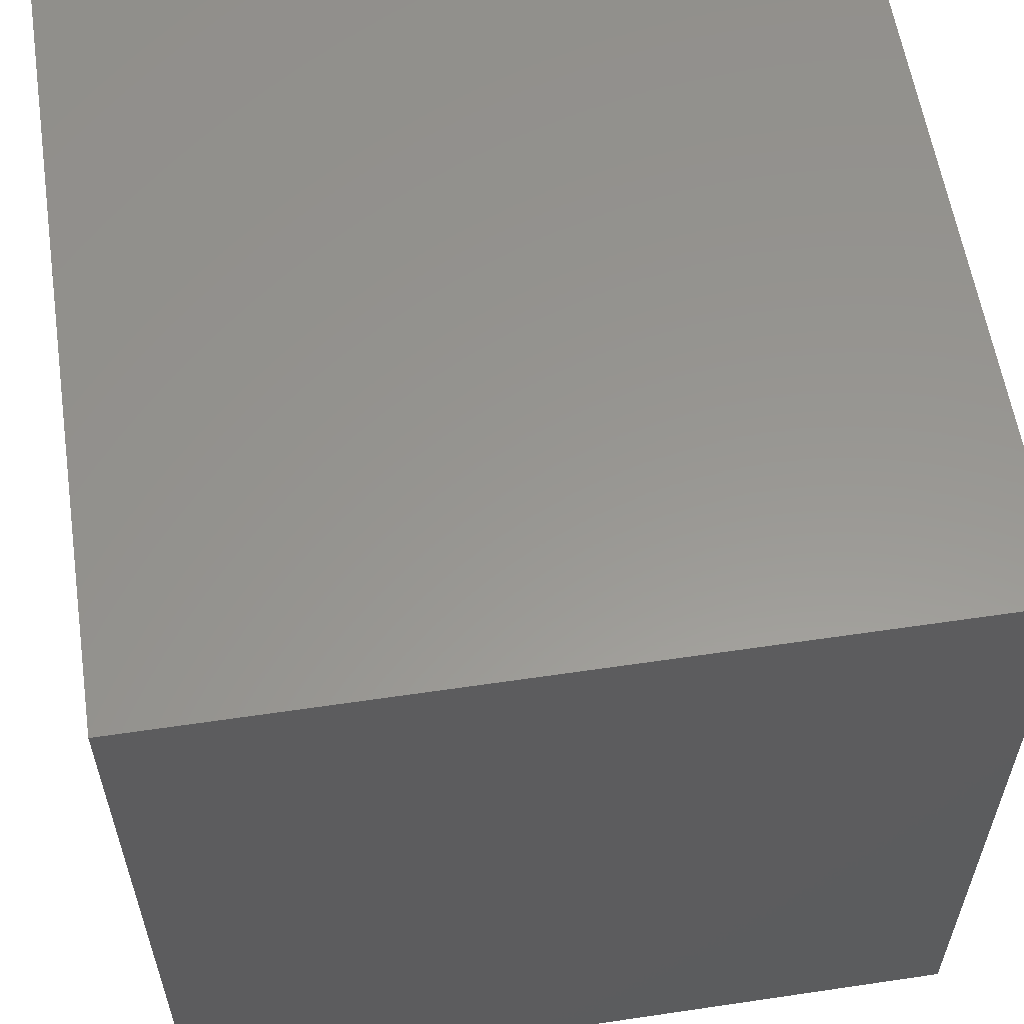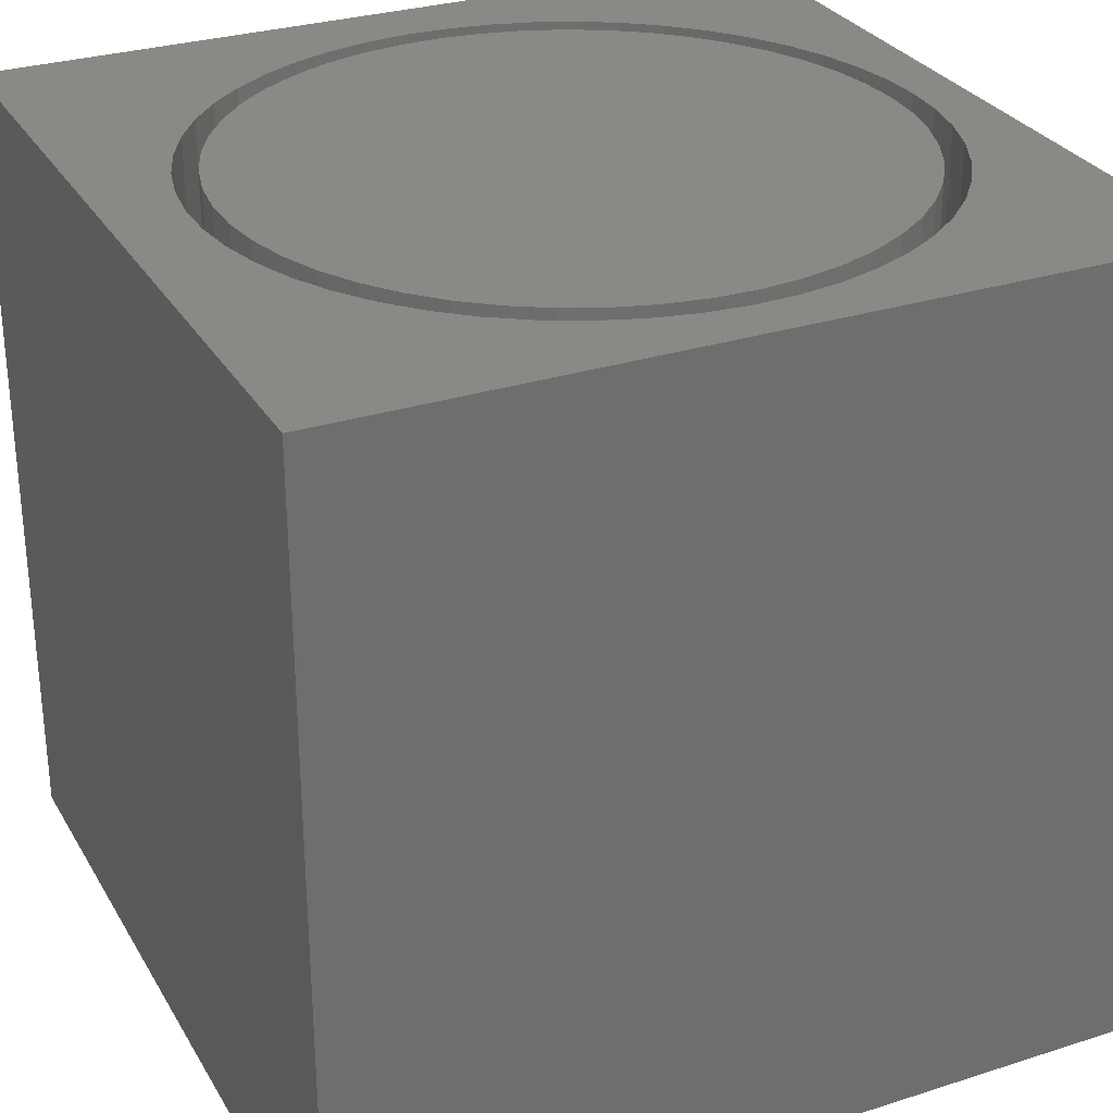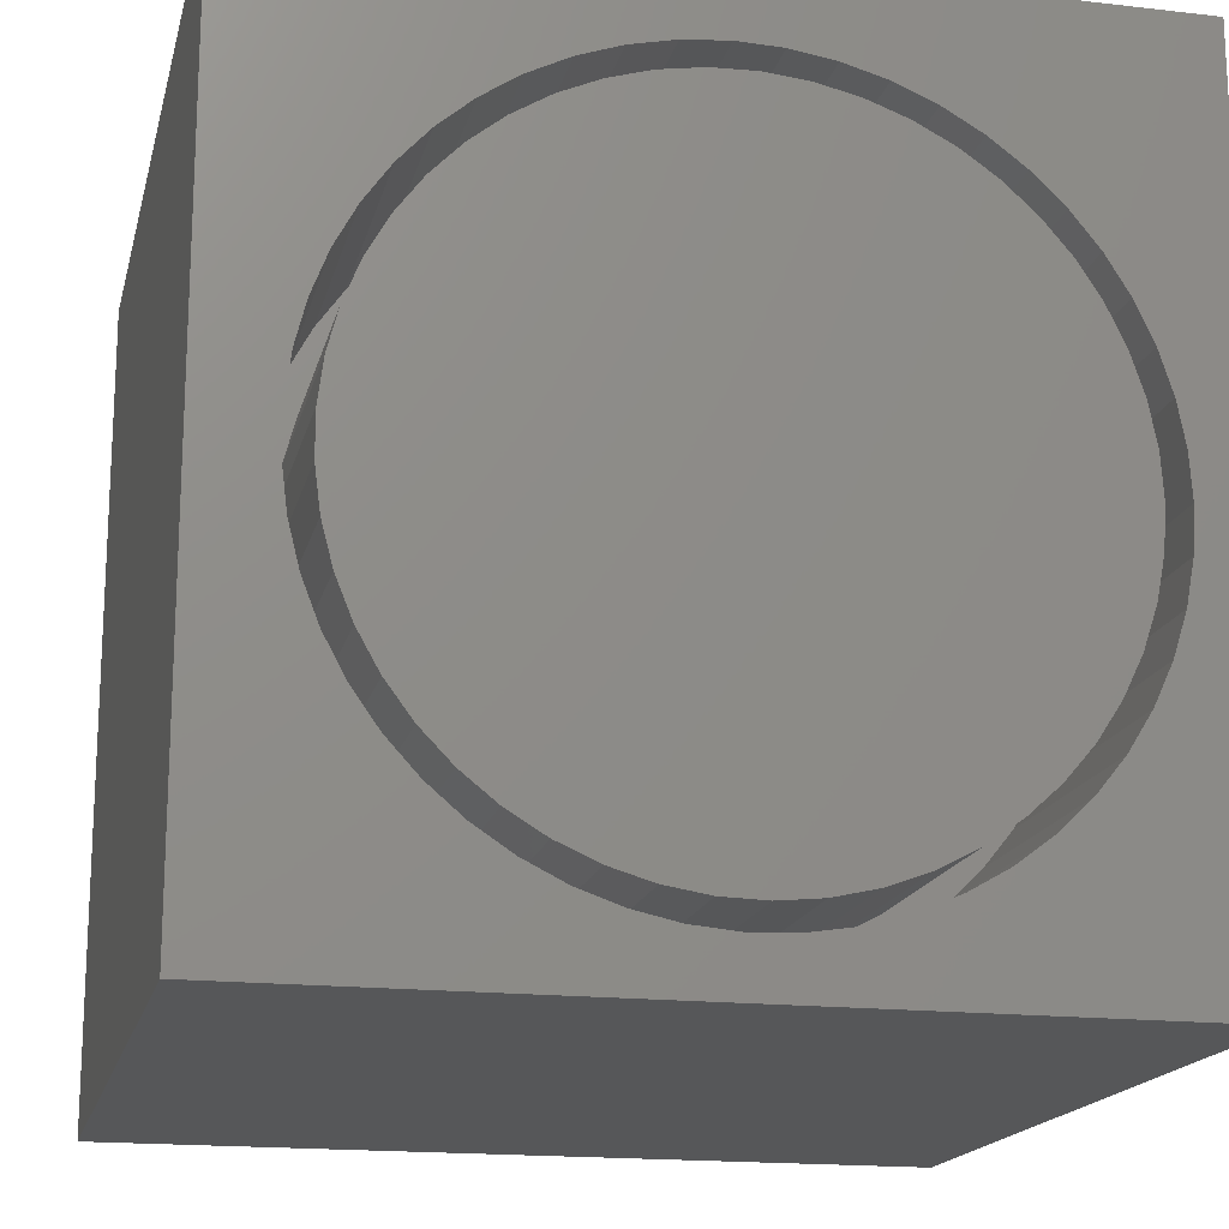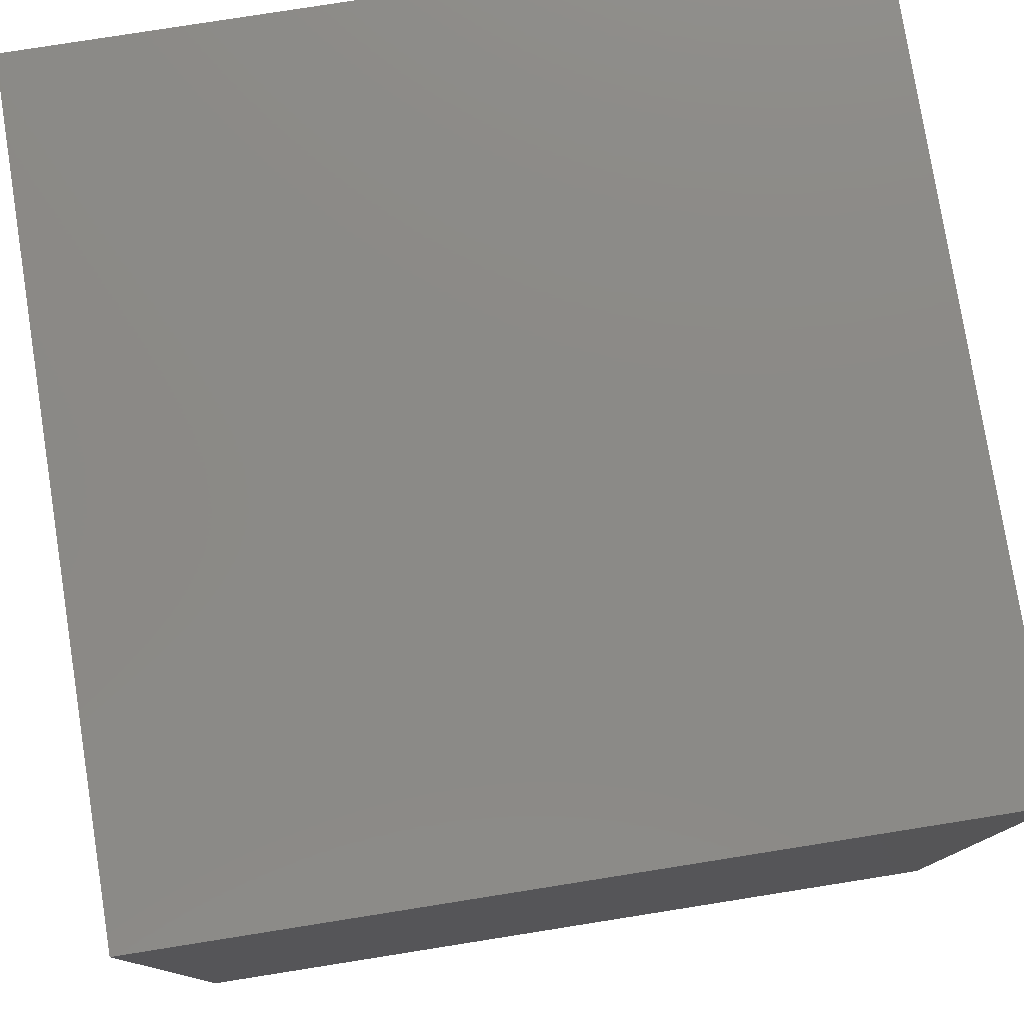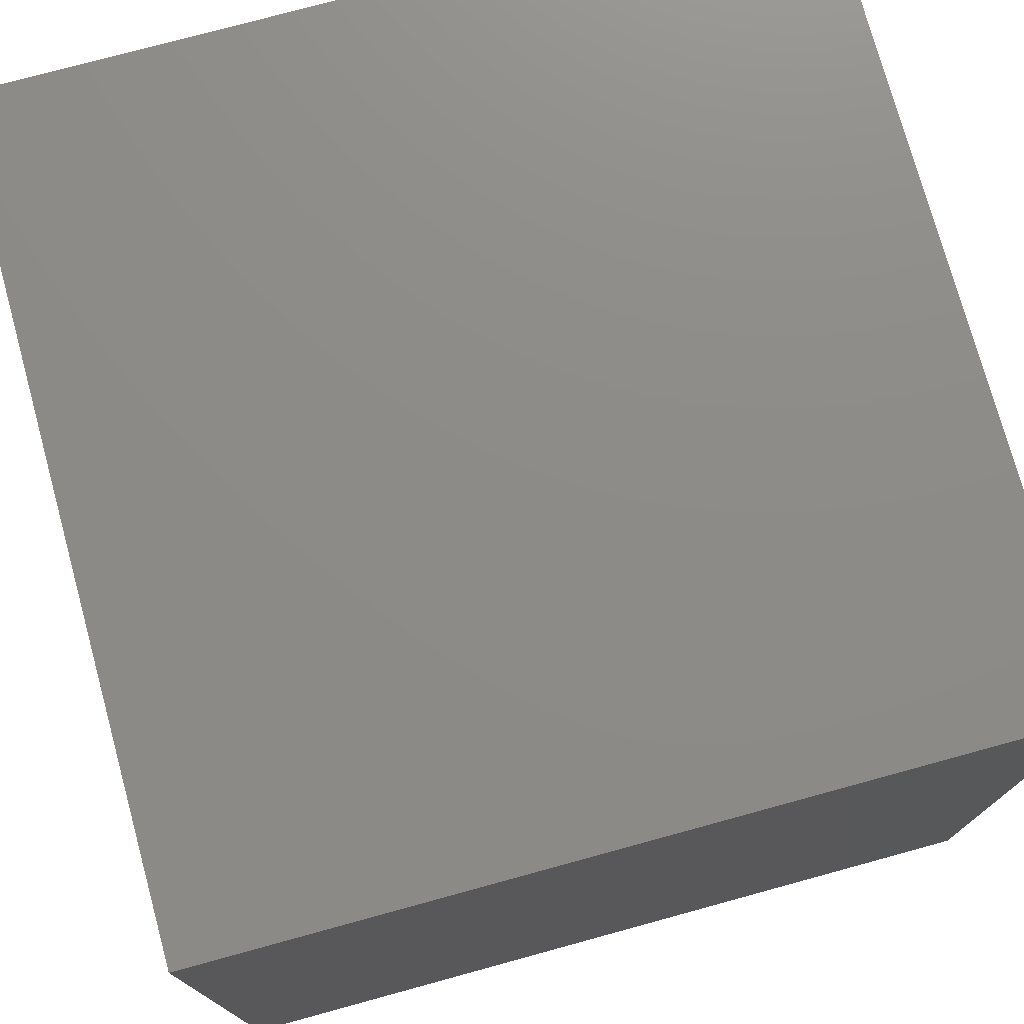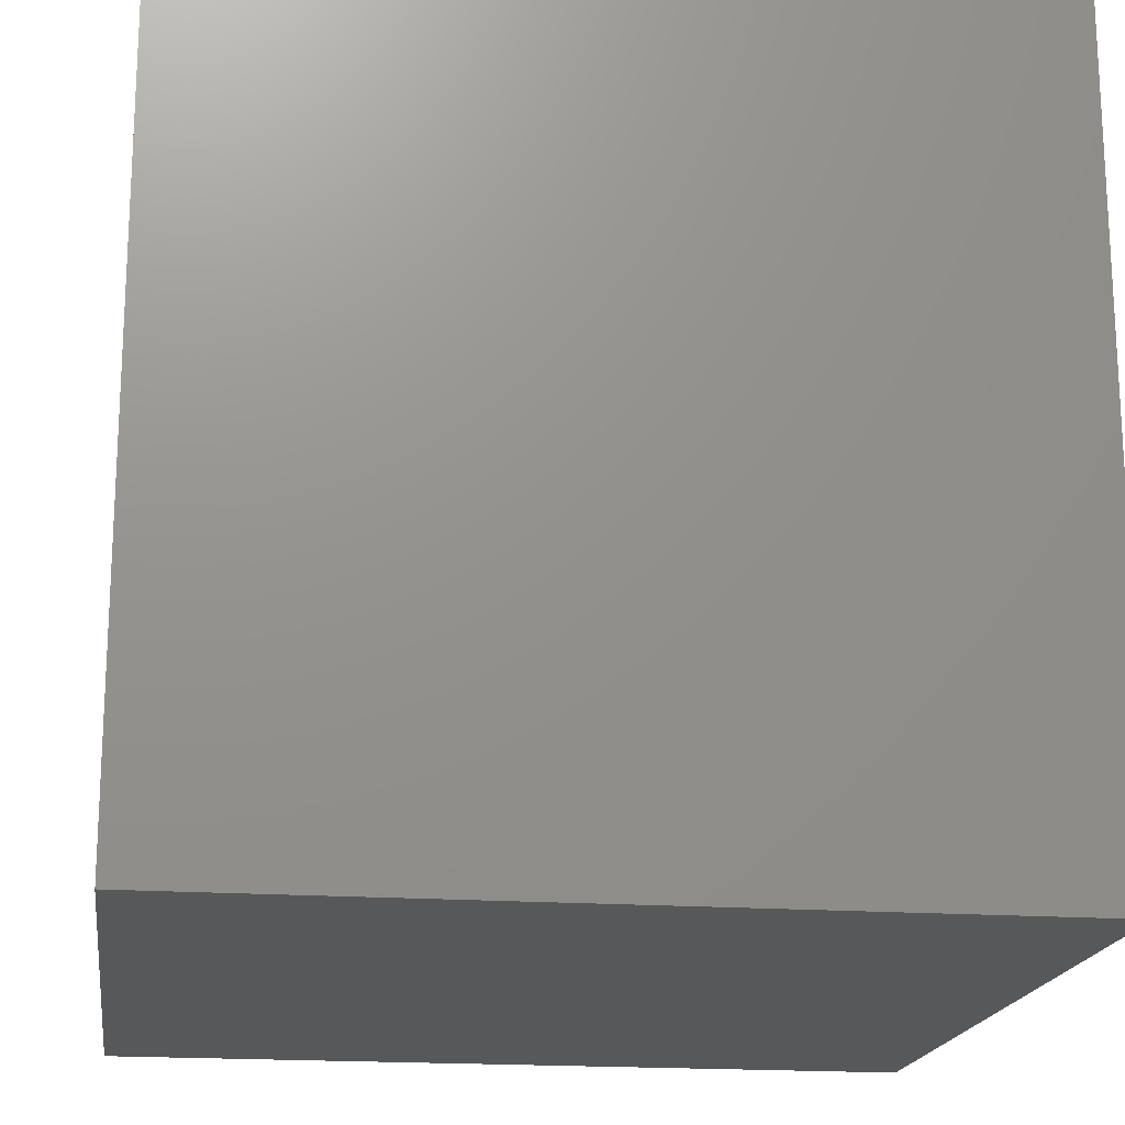
<metadata>
{"format":"stl","ext":"stl","renderer":"f3d","projection":"perspective","resolution":1024,"background":"white","views":[{"elev":58.4,"azim":-98.7,"up":"+Y"},{"elev":29.5,"azim":-25.2,"up":"+Z"},{"elev":-17.2,"azim":-13.0,"up":"+Y"},{"elev":78.4,"azim":81.0,"up":"+Y"},{"elev":75.6,"azim":164.7,"up":"+Y"},{"elev":-18.3,"azim":82.0,"up":"+Y"}]}
</metadata>
<code>
# stl→obj: 208 verts, 412 faces
v 0 10 10
v 0 10 0
v 0 0 10
v 0 0 0
v 9.267 3.847 10
v 9.108 3.345 10
v 10 0 10
v 8.888 2.868 10
v 8.611 2.421 10
v 8.282 2.011 10
v 7.904 1.645 10
v 7.485 1.328 10
v 7.485 8.448 10
v 7.904 8.131 10
v 10 10 10
v 8.282 7.765 10
v 8.611 7.356 10
v 8.888 6.909 10
v 9.108 6.431 10
v 9.267 5.93 10
v 9.364 5.413 10
v 9.396 4.888 10
v 9.364 4.363 10
v 7.029 1.065 10
v 6.545 0.8603 10
v 6.039 0.7164 10
v 3.957 0.7806 10
v 3.461 0.9553 10
v 2.99 1.19 10
v 2.552 1.48 10
v 6.039 9.06 10
v 6.545 8.916 10
v 7.029 8.711 10
v 5.52 0.6358 10
v 4.994 0.6196 10
v 4.47 0.6681 10
v 2.99 8.587 10
v 3.461 8.821 10
v 3.957 8.996 10
v 4.47 9.108 10
v 4.994 9.157 10
v 5.52 9.141 10
v 2.153 1.822 10
v 1.798 2.211 10
v 1.495 2.64 10
v 1.056 6.183 10
v 1.246 6.673 10
v 1.495 7.136 10
v 1.798 7.566 10
v 2.153 7.954 10
v 2.552 8.296 10
v 1.246 3.103 10
v 1.056 3.594 10
v 0.9276 4.103 10
v 0.8629 4.625 10
v 0.8629 5.151 10
v 0.9276 5.673 10
v 10 10 0
v 10 0 0
v 9.364 4.363 6.97
v 9.396 4.888 6.97
v 9.364 5.413 6.97
v 9.267 5.93 6.97
v 9.108 6.431 6.97
v 8.888 6.909 6.97
v 8.611 7.356 6.97
v 8.282 7.765 6.97
v 7.904 8.131 6.97
v 7.485 8.448 6.97
v 7.029 8.711 6.97
v 6.545 8.916 6.97
v 6.039 9.06 6.97
v 5.52 9.141 6.97
v 4.994 9.157 6.97
v 4.47 9.108 6.97
v 3.957 8.996 6.97
v 3.461 8.821 6.97
v 2.99 8.587 6.97
v 2.552 8.296 6.97
v 2.153 7.954 6.97
v 1.798 7.566 6.97
v 1.495 7.136 6.97
v 1.246 6.673 6.97
v 1.056 6.183 6.97
v 0.9276 5.673 6.97
v 0.8629 5.151 6.97
v 0.8629 4.625 6.97
v 0.9276 4.103 6.97
v 1.056 3.594 6.97
v 1.246 3.103 6.97
v 1.495 2.64 6.97
v 1.798 2.211 6.97
v 2.153 1.822 6.97
v 2.552 1.48 6.97
v 2.99 1.19 6.97
v 3.461 0.9553 6.97
v 3.957 0.7806 6.97
v 4.47 0.6681 6.97
v 4.994 0.6196 6.97
v 5.52 0.6358 6.97
v 6.039 0.7164 6.97
v 6.545 0.8603 6.97
v 7.029 1.065 6.97
v 7.485 1.328 6.97
v 7.904 1.645 6.97
v 8.282 2.011 6.97
v 8.611 2.421 6.97
v 8.888 2.868 6.97
v 9.108 3.345 6.97
v 9.267 3.847 6.97
v 5.253 0.9075 6.97
v 5.761 0.9565 6.97
v 6.259 1.07 6.97
v 6.738 1.246 6.97
v 7.19 1.482 6.97
v 7.609 1.774 6.97
v 7.987 2.118 6.97
v 8.317 2.506 6.97
v 8.596 2.934 6.97
v 8.817 3.394 6.97
v 8.978 3.878 6.97
v 9.076 4.379 6.97
v 9.108 4.888 6.97
v 9.076 5.398 6.97
v 8.978 5.898 6.97
v 8.817 6.383 6.97
v 8.596 6.843 6.97
v 8.317 7.27 6.97
v 7.987 7.659 6.97
v 7.609 8.002 6.97
v 7.19 8.294 6.97
v 6.738 8.53 6.97
v 6.259 8.706 6.97
v 5.761 8.82 6.97
v 5.253 8.869 6.97
v 4.743 8.853 6.97
v 4.239 8.771 6.97
v 3.75 8.626 6.97
v 3.283 8.419 6.97
v 2.847 8.155 6.97
v 2.448 7.837 6.97
v 2.093 7.47 6.97
v 1.788 7.061 6.97
v 1.537 6.616 6.97
v 1.346 6.143 6.97
v 1.216 5.65 6.97
v 1.151 5.143 6.97
v 1.151 4.633 6.97
v 1.216 4.127 6.97
v 1.346 3.633 6.97
v 1.537 3.16 6.97
v 1.788 2.716 6.97
v 2.093 2.307 6.97
v 2.448 1.94 6.97
v 2.847 1.622 6.97
v 3.283 1.357 6.97
v 3.75 1.151 6.97
v 4.239 1.005 6.97
v 4.743 0.9239 6.97
v 9.108 4.888 10
v 9.076 4.379 10
v 8.978 3.878 10
v 8.817 3.394 10
v 8.596 2.934 10
v 8.317 2.506 10
v 7.987 2.118 10
v 7.609 1.774 10
v 7.19 1.482 10
v 6.738 1.246 10
v 6.259 1.07 10
v 5.761 0.9565 10
v 5.253 0.9075 10
v 4.743 0.9239 10
v 4.239 1.005 10
v 3.75 1.151 10
v 3.283 1.357 10
v 2.847 1.622 10
v 2.448 1.94 10
v 2.093 2.307 10
v 1.788 2.716 10
v 1.537 3.16 10
v 1.346 3.633 10
v 1.216 4.127 10
v 1.151 4.633 10
v 1.151 5.143 10
v 1.216 5.65 10
v 1.346 6.143 10
v 1.537 6.616 10
v 1.788 7.061 10
v 2.093 7.47 10
v 2.448 7.837 10
v 2.847 8.155 10
v 3.283 8.419 10
v 3.75 8.626 10
v 4.239 8.771 10
v 4.743 8.853 10
v 5.253 8.869 10
v 5.761 8.82 10
v 6.259 8.706 10
v 6.738 8.53 10
v 7.19 8.294 10
v 7.609 8.002 10
v 7.987 7.659 10
v 8.317 7.27 10
v 8.596 6.843 10
v 8.817 6.383 10
v 8.978 5.898 10
v 9.076 5.398 10
f 1 2 3
f 3 2 4
f 5 6 7
f 7 6 8
f 7 8 9
f 9 10 7
f 7 10 11
f 7 11 12
f 13 14 15
f 15 14 16
f 15 16 17
f 17 18 15
f 15 18 19
f 15 19 20
f 20 21 15
f 15 21 22
f 15 22 7
f 7 22 23
f 7 23 5
f 12 24 7
f 7 24 25
f 7 25 26
f 27 28 3
f 3 28 29
f 3 29 30
f 31 32 15
f 15 32 33
f 15 33 13
f 26 34 7
f 7 34 35
f 7 35 3
f 3 35 36
f 3 36 27
f 37 38 1
f 1 38 39
f 39 40 1
f 1 40 41
f 1 41 15
f 15 41 42
f 15 42 31
f 30 43 3
f 3 43 44
f 3 44 45
f 46 47 1
f 1 47 48
f 1 48 49
f 49 50 1
f 1 50 51
f 1 51 37
f 45 52 3
f 3 52 53
f 3 53 54
f 54 55 3
f 3 55 56
f 3 56 1
f 1 56 57
f 1 57 46
f 58 15 59
f 59 15 7
f 2 58 4
f 4 58 59
f 15 58 1
f 1 58 2
f 59 7 4
f 4 7 3
f 60 22 61
f 61 22 21
f 61 21 62
f 62 21 20
f 62 20 63
f 63 20 19
f 63 19 64
f 64 19 18
f 64 18 65
f 65 18 17
f 65 17 66
f 66 17 16
f 66 16 67
f 67 16 14
f 67 14 68
f 68 14 13
f 68 13 69
f 69 13 33
f 69 33 70
f 70 33 32
f 70 32 71
f 71 32 31
f 71 31 72
f 72 31 42
f 72 42 73
f 73 42 41
f 73 41 74
f 74 41 40
f 74 40 75
f 75 40 39
f 75 39 76
f 76 39 38
f 76 38 77
f 77 38 37
f 77 37 78
f 78 37 51
f 78 51 79
f 79 51 50
f 79 50 80
f 80 50 49
f 80 49 81
f 81 49 48
f 81 48 82
f 82 48 47
f 82 47 83
f 83 47 46
f 83 46 84
f 84 46 57
f 84 57 85
f 85 57 56
f 85 56 86
f 86 56 55
f 86 55 87
f 87 55 54
f 87 54 88
f 88 54 53
f 88 53 89
f 89 53 52
f 89 52 90
f 90 52 45
f 90 45 91
f 91 45 44
f 91 44 92
f 92 44 43
f 92 43 93
f 93 43 30
f 93 30 94
f 94 30 29
f 94 29 95
f 95 29 28
f 95 28 96
f 96 28 27
f 96 27 97
f 97 27 36
f 97 36 98
f 98 36 35
f 98 35 99
f 99 35 34
f 99 34 100
f 100 34 26
f 100 26 101
f 101 26 25
f 101 25 102
f 102 25 24
f 102 24 103
f 103 24 12
f 103 12 104
f 104 12 11
f 104 11 105
f 105 11 10
f 105 10 106
f 106 10 9
f 106 9 107
f 107 9 8
f 107 8 108
f 108 8 6
f 108 6 109
f 109 6 5
f 109 5 110
f 110 5 23
f 110 23 60
f 60 23 22
f 111 100 112
f 112 100 101
f 112 101 113
f 113 101 102
f 113 102 114
f 114 102 103
f 114 103 115
f 115 103 104
f 115 104 116
f 116 104 105
f 116 105 117
f 117 105 106
f 117 106 118
f 118 106 107
f 118 107 119
f 119 107 108
f 119 108 120
f 120 108 109
f 120 109 121
f 121 109 110
f 121 110 122
f 122 110 60
f 122 60 123
f 123 60 61
f 123 61 124
f 124 61 62
f 124 62 125
f 125 62 63
f 125 63 126
f 126 63 64
f 126 64 127
f 127 64 65
f 127 65 128
f 128 65 66
f 128 66 129
f 129 66 67
f 129 67 130
f 130 67 68
f 130 68 131
f 131 68 69
f 131 69 132
f 132 69 70
f 132 70 133
f 133 70 71
f 133 71 134
f 134 71 72
f 134 72 135
f 72 73 135
f 135 73 74
f 135 74 136
f 136 74 75
f 136 75 137
f 137 75 76
f 137 76 138
f 138 76 77
f 138 77 139
f 139 77 78
f 139 78 140
f 140 78 79
f 140 79 141
f 141 79 80
f 141 80 142
f 142 80 81
f 142 81 143
f 143 81 82
f 143 82 144
f 144 82 83
f 144 83 145
f 145 83 84
f 145 84 146
f 146 84 85
f 146 85 147
f 147 85 86
f 147 86 148
f 148 86 87
f 148 87 149
f 149 87 88
f 149 88 150
f 150 88 89
f 150 89 151
f 151 89 90
f 151 90 152
f 152 90 91
f 152 91 153
f 153 91 92
f 153 92 154
f 154 92 93
f 154 93 155
f 155 93 94
f 155 94 156
f 156 94 95
f 156 95 157
f 157 95 96
f 157 96 158
f 158 96 97
f 158 97 159
f 159 97 98
f 159 98 111
f 111 98 99
f 111 99 100
f 124 160 123
f 123 160 161
f 123 161 122
f 122 161 162
f 122 162 121
f 121 162 163
f 121 163 120
f 120 163 164
f 120 164 119
f 119 164 165
f 119 165 118
f 118 165 166
f 118 166 117
f 117 166 167
f 117 167 116
f 116 167 168
f 116 168 115
f 115 168 169
f 115 169 114
f 114 169 170
f 114 170 113
f 113 170 171
f 113 171 112
f 112 171 172
f 112 172 111
f 111 172 173
f 111 173 159
f 159 173 174
f 159 174 158
f 158 174 175
f 158 175 157
f 157 175 176
f 157 176 156
f 156 176 177
f 156 177 155
f 155 177 178
f 155 178 154
f 154 178 179
f 154 179 153
f 153 179 180
f 153 180 152
f 152 180 181
f 152 181 151
f 151 181 182
f 151 182 150
f 150 182 183
f 150 183 149
f 149 183 184
f 149 184 148
f 148 184 185
f 148 185 147
f 147 185 186
f 147 186 146
f 146 186 187
f 146 187 145
f 145 187 188
f 145 188 144
f 144 188 189
f 144 189 143
f 143 189 190
f 143 190 142
f 142 190 191
f 142 191 141
f 141 191 192
f 141 192 140
f 140 192 193
f 140 193 139
f 139 193 194
f 139 194 138
f 138 194 195
f 138 195 137
f 137 195 196
f 137 196 136
f 136 196 197
f 136 197 135
f 135 197 198
f 135 198 134
f 134 198 199
f 134 199 133
f 133 199 200
f 133 200 132
f 132 200 201
f 132 201 131
f 131 201 202
f 131 202 130
f 130 202 203
f 130 203 129
f 129 203 204
f 129 204 128
f 128 204 205
f 128 205 127
f 127 205 206
f 127 206 126
f 126 206 207
f 126 207 125
f 125 207 208
f 125 208 124
f 124 208 160
f 179 178 202
f 160 202 161
f 161 202 162
f 202 189 188
f 178 177 202
f 202 177 176
f 202 176 175
f 202 169 168
f 165 164 202
f 202 164 163
f 202 163 162
f 192 202 201
f 196 195 194
f 192 191 202
f 202 191 190
f 202 190 189
f 188 187 202
f 202 187 186
f 202 186 185
f 175 174 202
f 202 174 173
f 202 173 172
f 172 171 202
f 202 171 170
f 202 170 169
f 168 167 202
f 202 167 166
f 202 166 165
f 160 208 202
f 202 208 207
f 202 207 206
f 206 205 202
f 202 205 204
f 202 204 203
f 201 200 192
f 192 200 199
f 192 199 198
f 198 197 192
f 192 197 196
f 192 196 193
f 193 196 194
f 185 184 202
f 202 184 183
f 202 183 182
f 182 181 202
f 202 181 180
f 202 180 179

</code>
